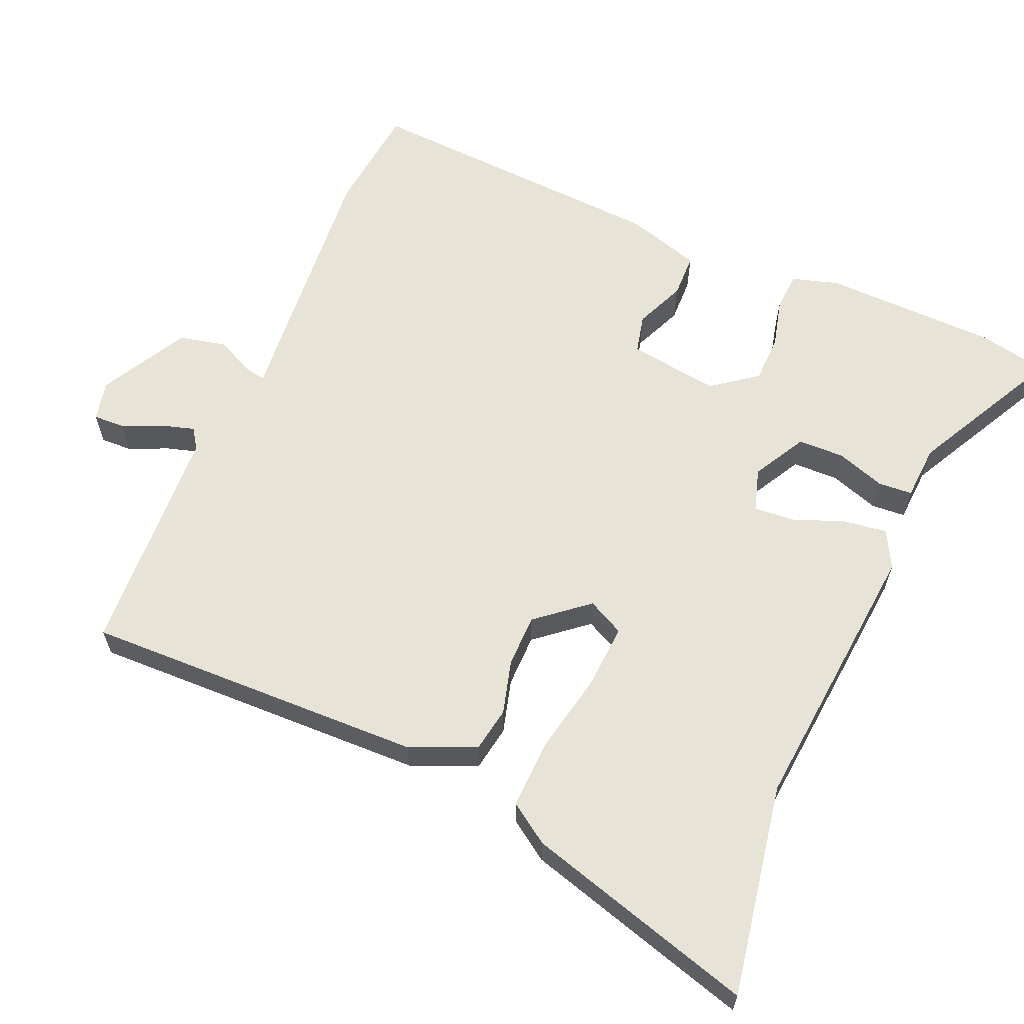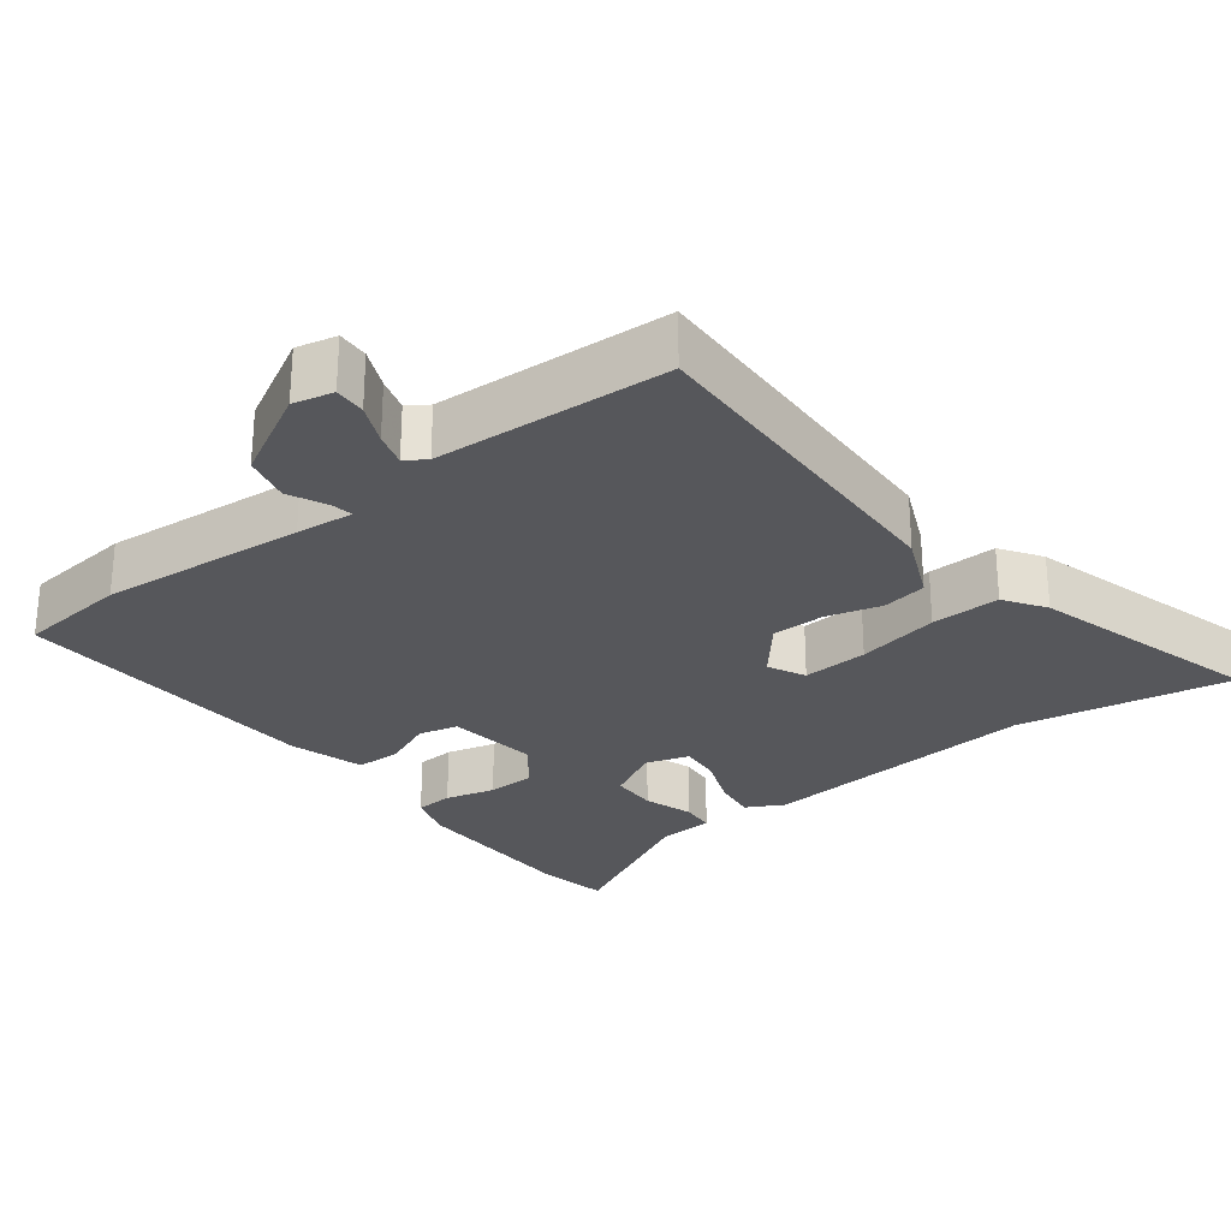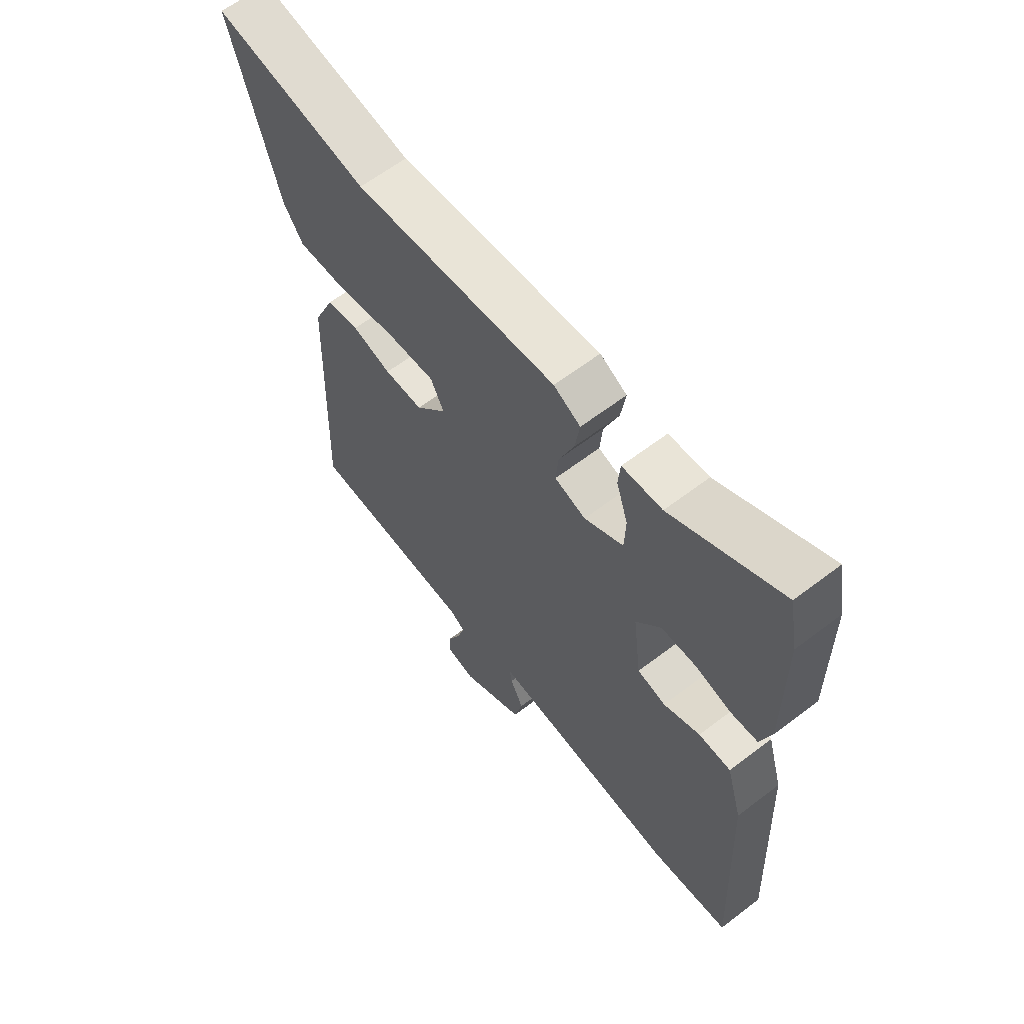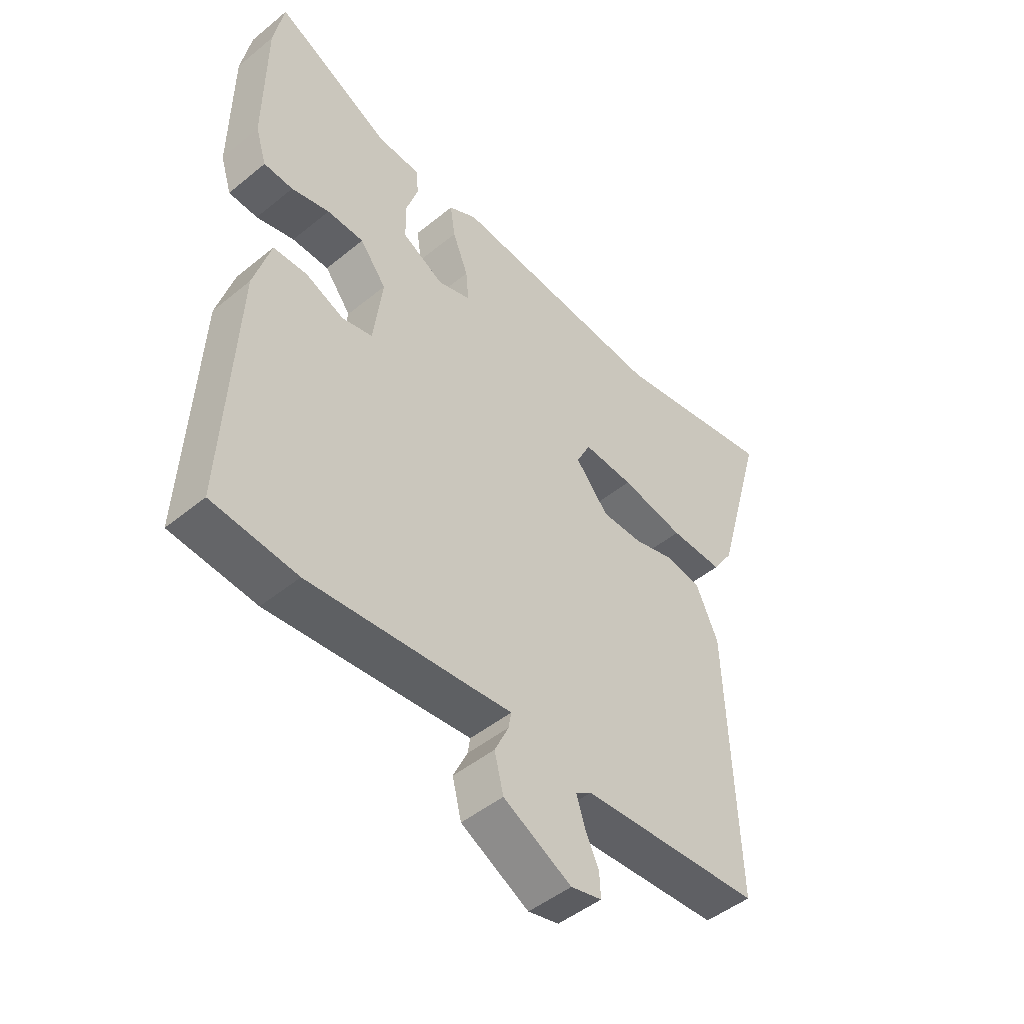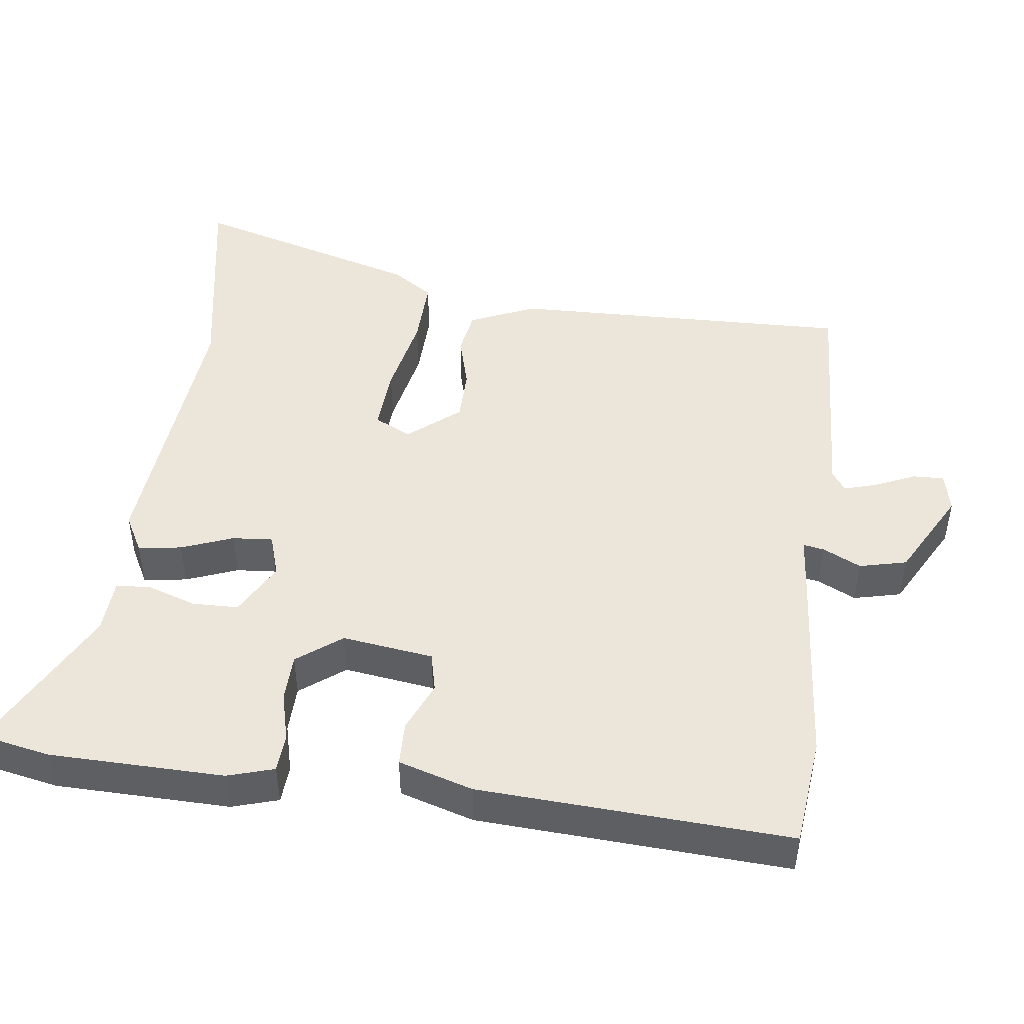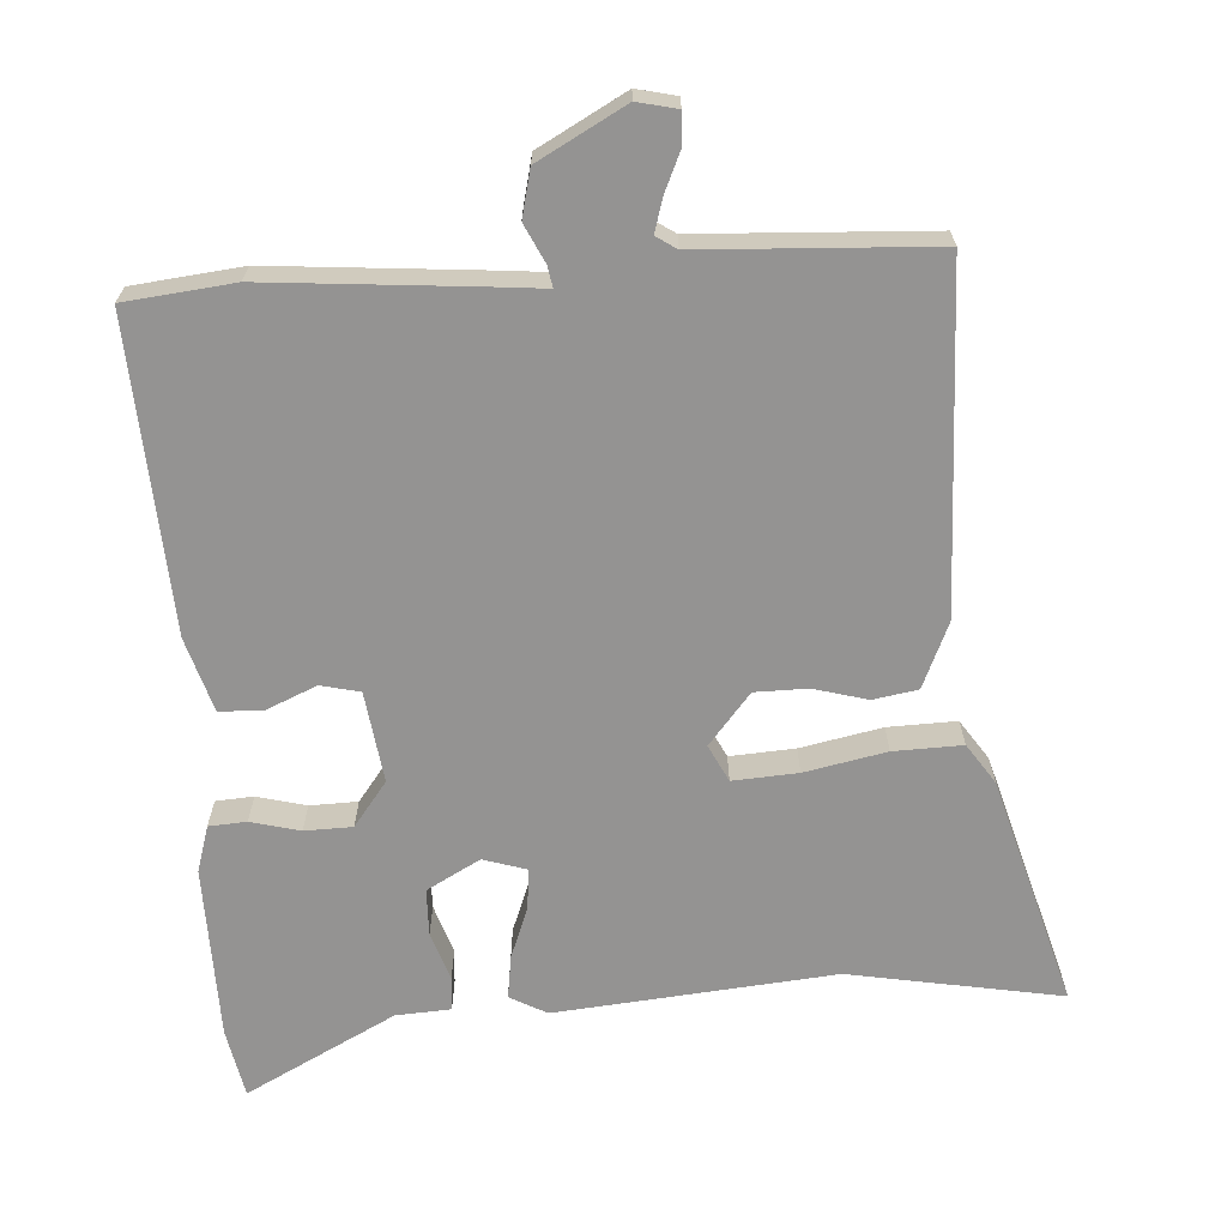
<metadata>
{"format":"obj","ext":"obj","renderer":"f3d","projection":"perspective","resolution":1024,"background":"white","views":[{"elev":62.3,"azim":-66.1,"up":"+Y"},{"elev":-27.4,"azim":-142.1,"up":"+Y"},{"elev":62.3,"azim":52.2,"up":"+Z"},{"elev":-47.8,"azim":132.5,"up":"+Z"},{"elev":47.0,"azim":97.8,"up":"+Y"},{"elev":-66.8,"azim":-175.9,"up":"+Y"}]}
</metadata>
<code>
v 0.5 0.07 -0.5
v 0.349 0.07 -0.515
v 0.067 0.07 -0.489
v -0.012 0.07 -0.481
v -0.007 0.07 -0.51
v 0.018 0.07 -0.563
v 0.002 0.07 -0.628
v -0.119 0.07 -0.693
v -0.174 0.07 -0.68
v -0.172 0.07 -0.637
v -0.147 0.07 -0.582
v -0.133 0.07 -0.536
v -0.161 0.07 -0.517
v -0.482 0.07 -0.498
v -0.465 0.07 -0.026
v -0.425 0.07 0.064
v -0.363 0.07 0.074
v -0.289 0.07 0.053
v -0.216 0.07 0.053
v -0.157 0.07 0.123
v -0.182 0.07 0.174
v -0.272 0.07 0.169
v -0.385 0.07 0.147
v -0.48 0.07 0.145
v -0.517 0.07 0.201
v -0.606 0.07 0.52
v -0.313 0.07 0.465
v 0.073 0.07 0.497
v 0.124 0.07 0.469
v 0.115 0.07 0.409
v 0.087 0.07 0.338
v 0.082 0.07 0.282
v 0.141 0.07 0.263
v 0.215 0.07 0.303
v 0.217 0.07 0.367
v 0.195 0.07 0.435
v 0.199 0.07 0.482
v 0.275 0.07 0.486
v 0.483 0.07 0.592
v 0.501 0.07 0.496
v 0.503 0.07 0.255
v 0.483 0.07 0.191
v 0.431 0.07 0.188
v 0.363 0.07 0.206
v 0.297 0.07 0.205
v 0.25 0.07 0.144
v 0.266 0.07 0.018
v 0.32 0.07 0.005
v 0.389 0.07 0.034
v 0.45 0.07 0.032
v 0.48 0.07 -0.071
v 0.5 0 -0.5
v 0.349 0 -0.515
v 0.067 0 -0.489
v -0.012 0 -0.481
v -0.007 0 -0.51
v 0.018 0 -0.563
v 0.002 0 -0.628
v -0.119 0 -0.693
v -0.174 0 -0.68
v -0.172 0 -0.637
v -0.147 0 -0.582
v -0.133 0 -0.536
v -0.161 0 -0.517
v -0.482 0 -0.498
v -0.465 0 -0.026
v -0.425 0 0.064
v -0.363 0 0.074
v -0.289 0 0.053
v -0.216 0 0.053
v -0.157 0 0.123
v -0.182 0 0.174
v -0.272 0 0.169
v -0.385 0 0.147
v -0.48 0 0.145
v -0.517 0 0.201
v -0.606 0 0.52
v -0.313 0 0.465
v 0.073 0 0.497
v 0.124 0 0.469
v 0.115 0 0.409
v 0.087 0 0.338
v 0.082 0 0.282
v 0.141 0 0.263
v 0.215 0 0.303
v 0.217 0 0.367
v 0.195 0 0.435
v 0.199 0 0.482
v 0.275 0 0.486
v 0.483 0 0.592
v 0.501 0 0.496
v 0.503 0 0.255
v 0.483 0 0.191
v 0.431 0 0.188
v 0.363 0 0.206
v 0.297 0 0.205
v 0.25 0 0.144
v 0.266 0 0.018
v 0.32 0 0.005
v 0.389 0 0.034
v 0.45 0 0.032
v 0.48 0 -0.071
f 2 3 4
f 1 2 4
f 51 1 4
f 50 51 4
f 49 50 4
f 48 49 4
f 47 48 4
f 46 47 4
f 42 43 44
f 41 42 44
f 40 41 44
f 39 40 44
f 38 39 44
f 38 44 45
f 37 38 45
f 36 37 45
f 35 36 45
f 34 35 45 46
f 29 30 31
f 28 29 31
f 27 28 31
f 27 31 32
f 26 27 32
f 25 26 32
f 24 25 32
f 23 24 32
f 22 23 32
f 21 22 32 33
f 16 17 18
f 15 16 18
f 14 15 18
f 13 14 18
f 12 13 18 19
f 9 10 11
f 8 9 11
f 7 8 11
f 6 7 11
f 5 6 11
f 4 5 11 12
f 4 12 19
f 46 4 19
f 34 46 19
f 33 34 19
f 33 19 20
f 20 21 33
f 55 54 53
f 55 53 52
f 55 52 102
f 55 102 101
f 55 101 100
f 55 100 99
f 55 99 98
f 55 98 97
f 95 94 93
f 95 93 92
f 95 92 91
f 95 91 90
f 95 90 89
f 96 95 89
f 96 89 88
f 96 88 87
f 96 87 86
f 97 96 86 85
f 82 81 80
f 82 80 79
f 82 79 78
f 83 82 78
f 83 78 77
f 83 77 76
f 83 76 75
f 83 75 74
f 83 74 73
f 84 83 73 72
f 69 68 67
f 69 67 66
f 69 66 65
f 69 65 64
f 70 69 64 63
f 62 61 60
f 62 60 59
f 62 59 58
f 62 58 57
f 62 57 56
f 63 62 56 55
f 70 63 55
f 70 55 97
f 70 97 85
f 70 85 84
f 71 70 84
f 84 72 71
f 1 52 53 2
f 2 53 54 3
f 3 54 55 4
f 4 55 56 5
f 5 56 57 6
f 6 57 58 7
f 7 58 59 8
f 8 59 60 9
f 9 60 61 10
f 10 61 62 11
f 11 62 63 12
f 12 63 64 13
f 13 64 65 14
f 14 65 66 15
f 15 66 67 16
f 16 67 68 17
f 17 68 69 18
f 18 69 70 19
f 19 70 71 20
f 20 71 72 21
f 21 72 73 22
f 22 73 74 23
f 23 74 75 24
f 24 75 76 25
f 25 76 77 26
f 26 77 78 27
f 27 78 79 28
f 28 79 80 29
f 29 80 81 30
f 30 81 82 31
f 31 82 83 32
f 32 83 84 33
f 33 84 85 34
f 34 85 86 35
f 35 86 87 36
f 36 87 88 37
f 37 88 89 38
f 38 89 90 39
f 39 90 91 40
f 40 91 92 41
f 41 92 93 42
f 42 93 94 43
f 43 94 95 44
f 44 95 96 45
f 45 96 97 46
f 46 97 98 47
f 47 98 99 48
f 48 99 100 49
f 49 100 101 50
f 50 101 102 51
f 51 102 52 1

</code>
